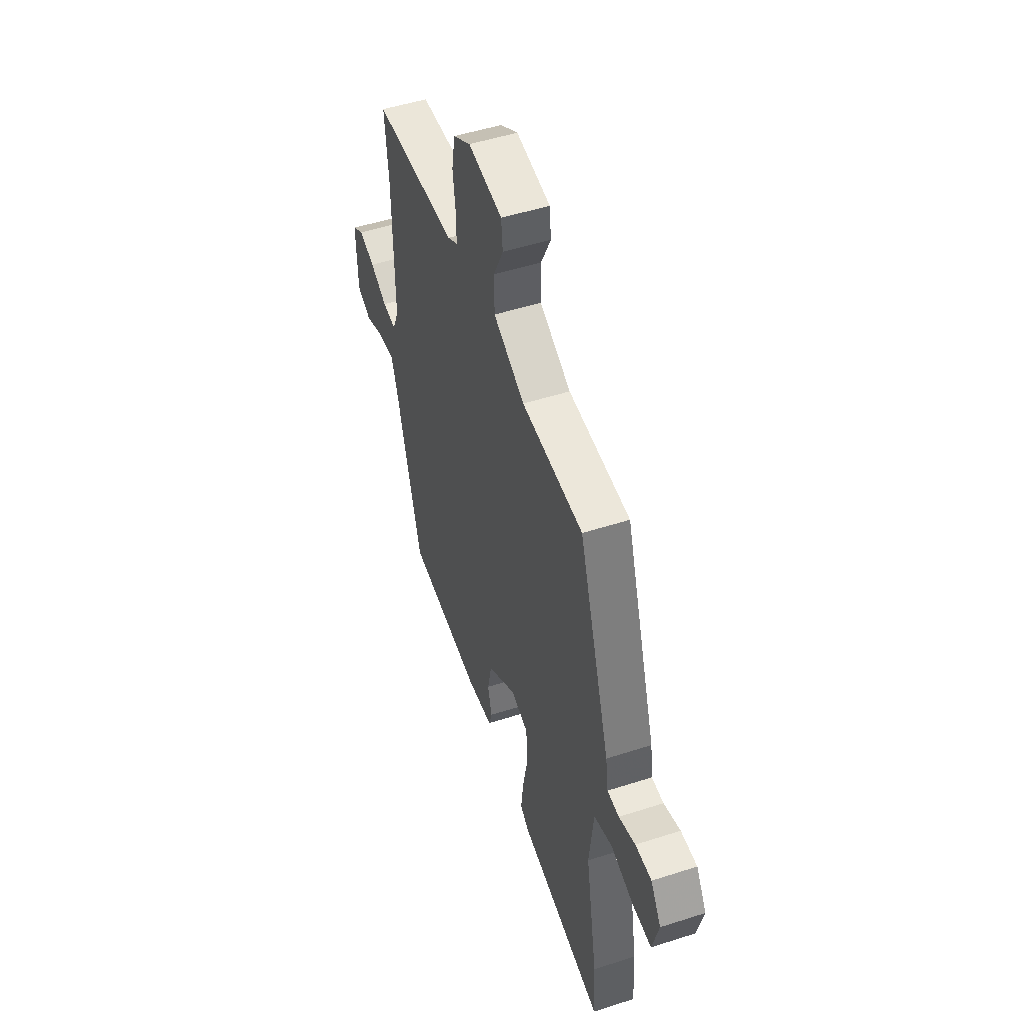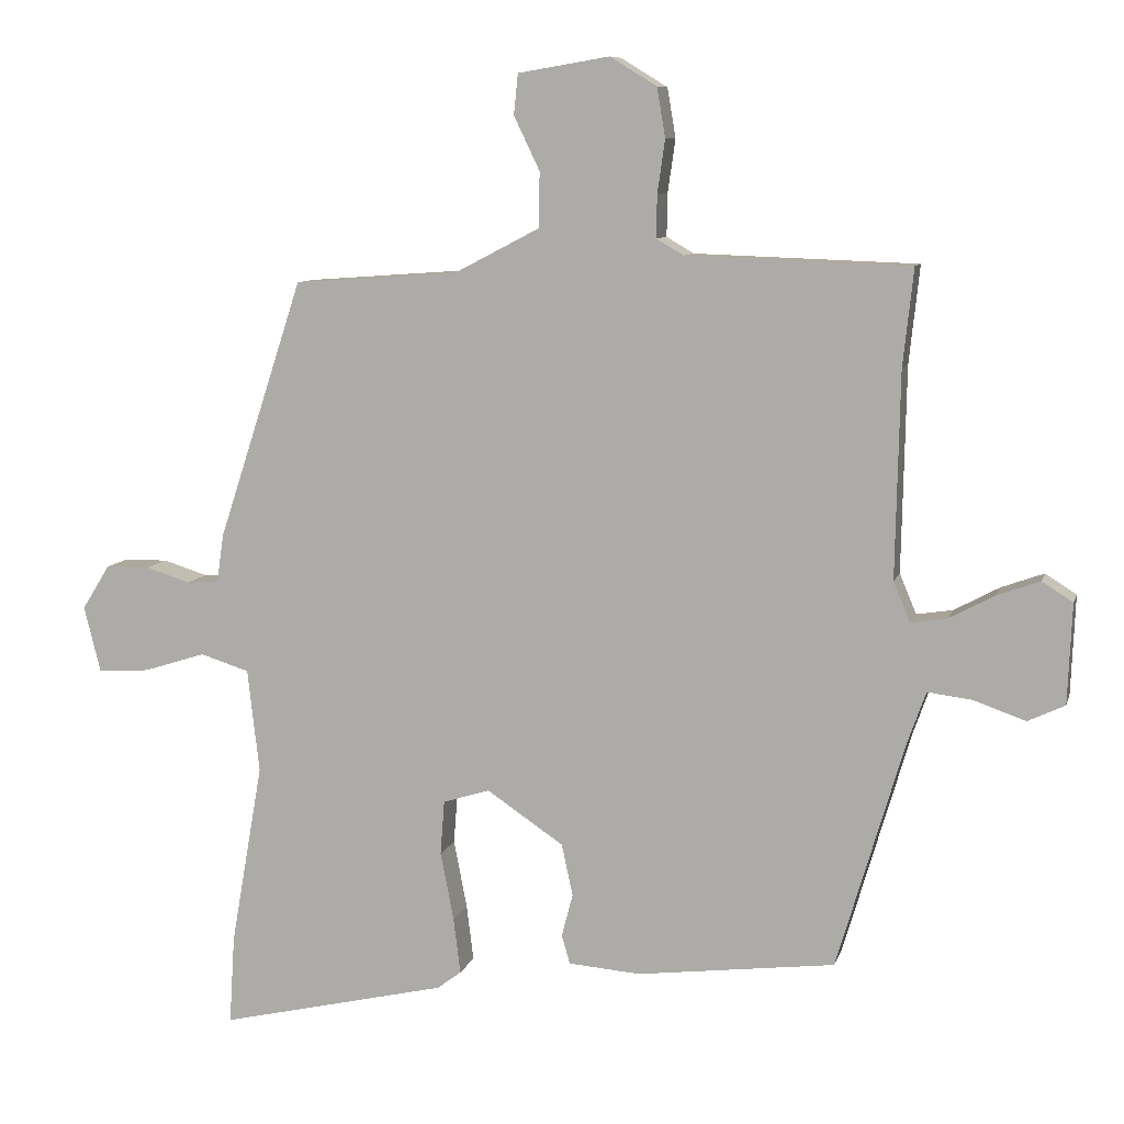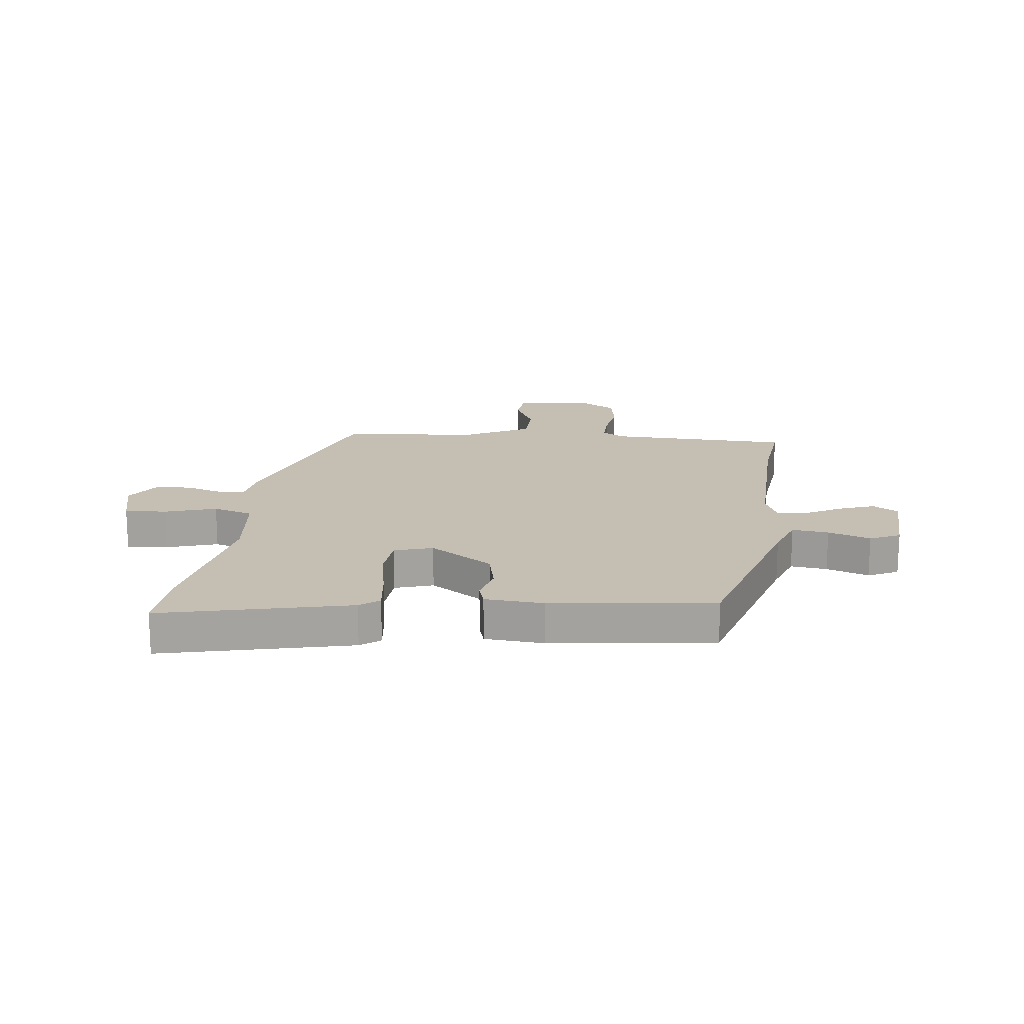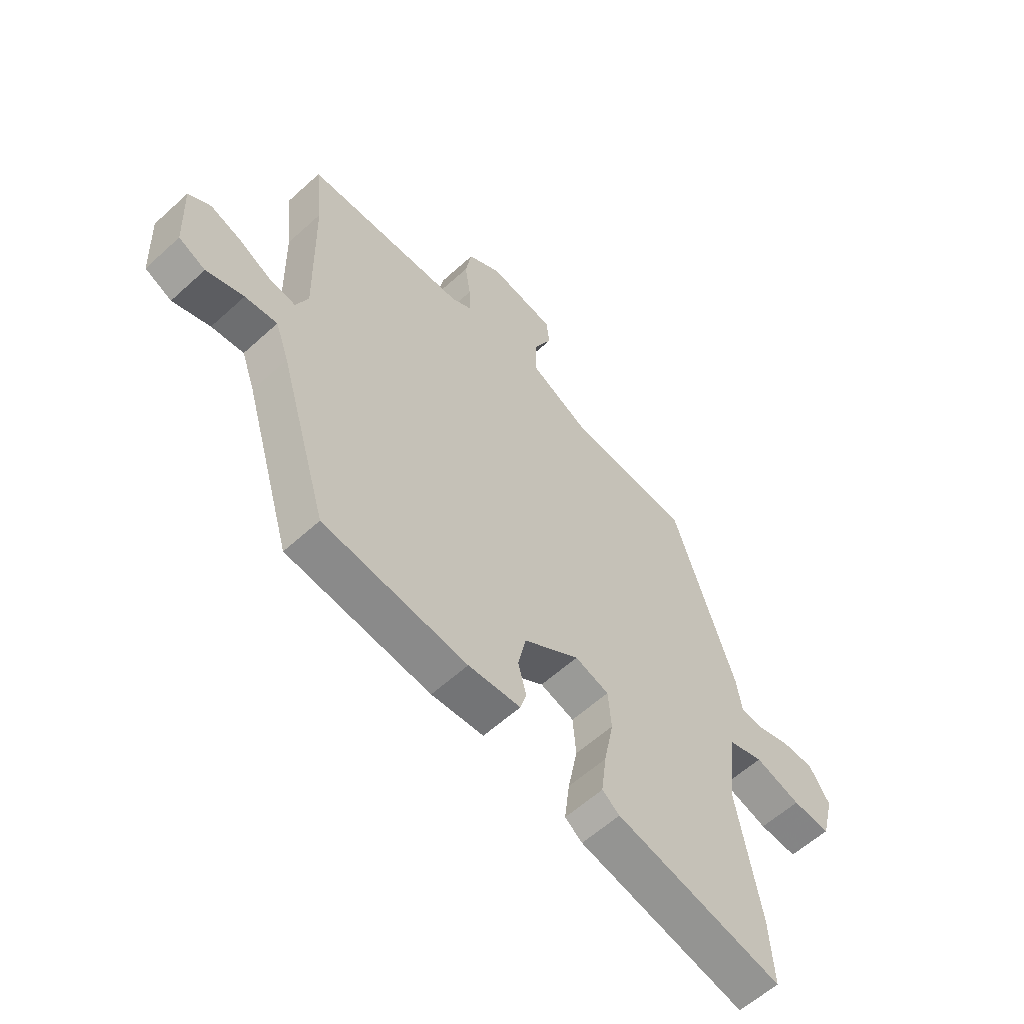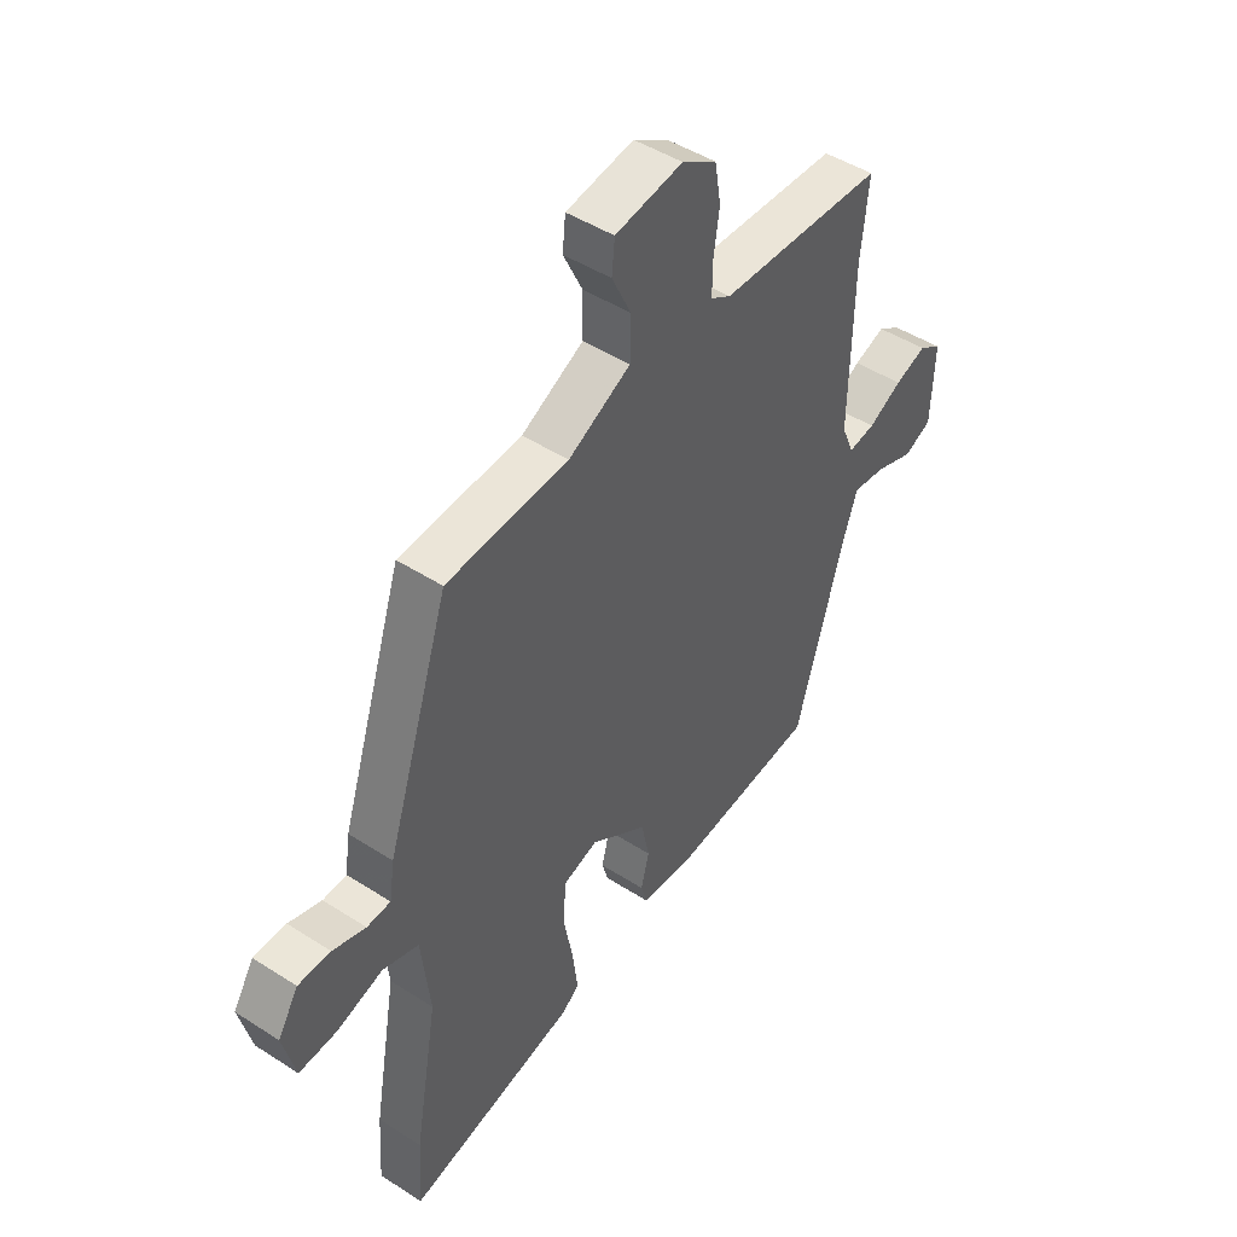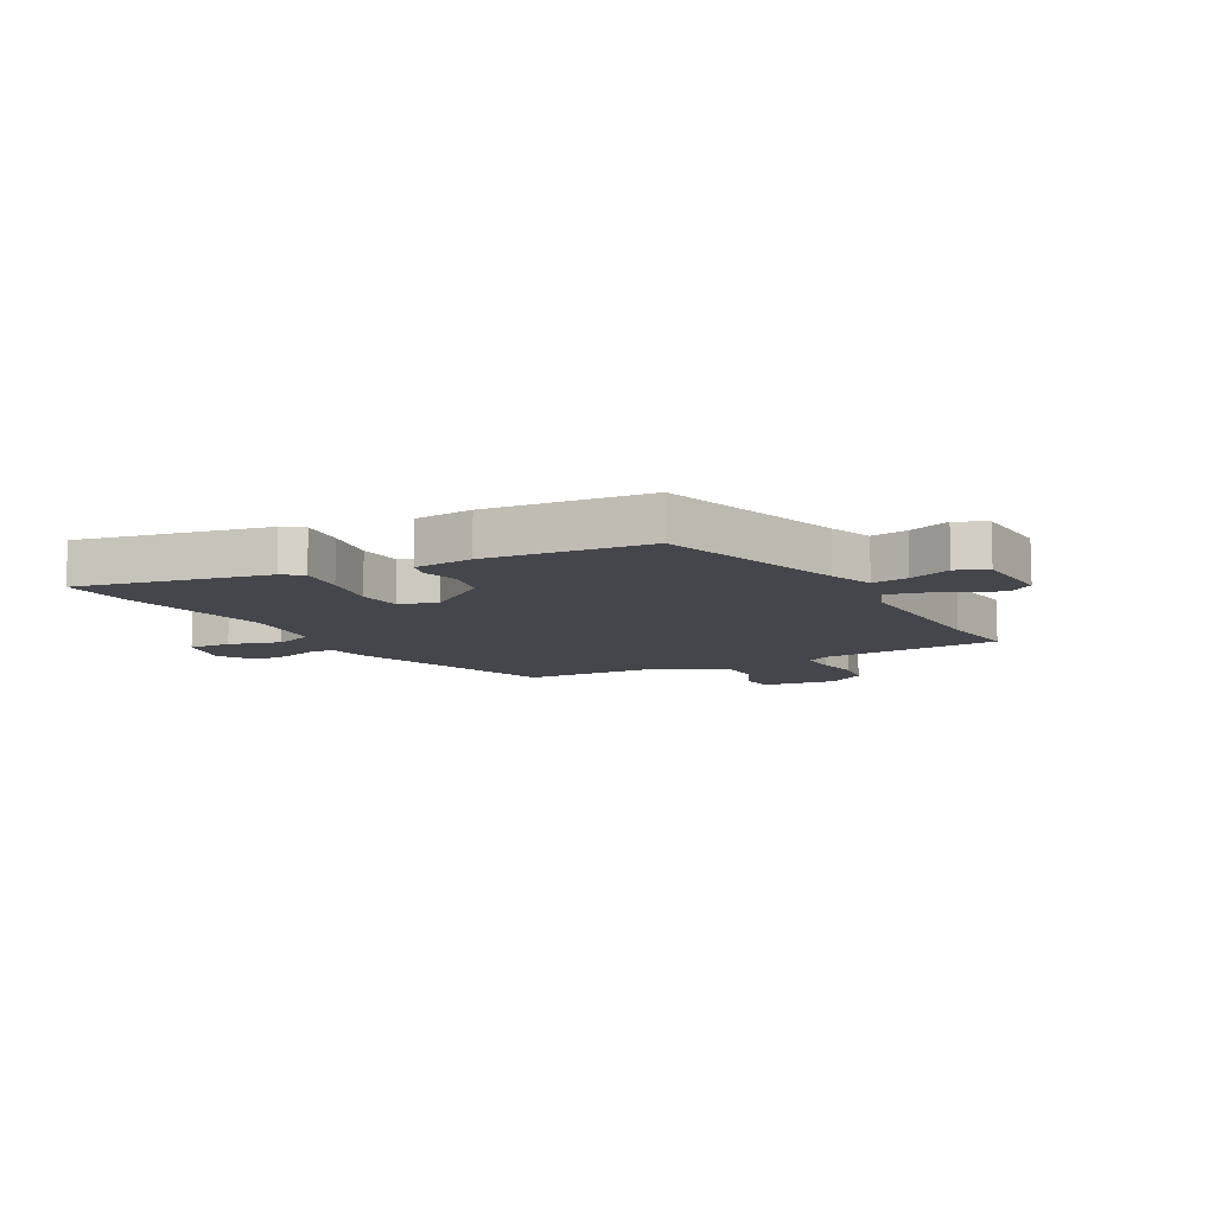
<metadata>
{"format":"obj","ext":"obj","renderer":"f3d","projection":"perspective","resolution":1024,"background":"white","views":[{"elev":49.9,"azim":70.4,"up":"+Z"},{"elev":8.8,"azim":-165.9,"up":"+Z"},{"elev":17.6,"azim":-173.4,"up":"+Y"},{"elev":-59.1,"azim":-46.8,"up":"+Z"},{"elev":46.3,"azim":126.4,"up":"+Z"},{"elev":-10.1,"azim":-150.3,"up":"+Y"}]}
</metadata>
<code>
v 0.383 0.07 0.488
v 0.505 0.07 0.116
v 0.515 0.07 0.047
v 0.561 0.07 0.044
v 0.625 0.07 0.064
v 0.688 0.07 0.063
v 0.728 0.07 -0.001
v 0.704 0.07 -0.096
v 0.63 0.07 -0.091
v 0.541 0.07 -0.063
v 0.471 0.07 -0.085
v 0.454 0.07 -0.234
v 0.5 0.07 -0.496
v 0.508 0.07 -0.623
v 0.18 0.07 -0.547
v 0.146 0.07 -0.521
v 0.156 0.07 -0.44
v 0.175 0.07 -0.343
v 0.169 0.07 -0.265
v 0.102 0.07 -0.244
v -0.008 0.07 -0.318
v -0.024 0.07 -0.392
v -0.008 0.07 -0.454
v -0.02 0.07 -0.495
v -0.123 0.07 -0.503
v -0.407 0.07 -0.468
v -0.503 0.07 -0.143
v -0.53 0.07 -0.067
v -0.594 0.07 -0.075
v -0.668 0.07 -0.101
v -0.721 0.07 -0.076
v -0.727 0.07 0.067
v -0.683 0.07 0.095
v -0.622 0.07 0.073
v -0.557 0.07 0.038
v -0.505 0.07 0.03
v -0.481 0.07 0.087
v -0.487 0.07 0.382
v -0.502 0.07 0.521
v -0.182 0.07 0.532
v -0.143 0.07 0.555
v -0.144 0.07 0.616
v -0.155 0.07 0.692
v -0.143 0.07 0.763
v -0.076 0.07 0.804
v 0.055 0.07 0.782
v 0.061 0.07 0.724
v 0.024 0.07 0.647
v 0.025 0.07 0.568
v 0.146 0.07 0.505
v 0.383 0 0.488
v 0.505 0 0.116
v 0.515 0 0.047
v 0.561 0 0.044
v 0.625 0 0.064
v 0.688 0 0.063
v 0.728 0 -0.001
v 0.704 0 -0.096
v 0.63 0 -0.091
v 0.541 0 -0.063
v 0.471 0 -0.085
v 0.454 0 -0.234
v 0.5 0 -0.496
v 0.508 0 -0.623
v 0.18 0 -0.547
v 0.146 0 -0.521
v 0.156 0 -0.44
v 0.175 0 -0.343
v 0.169 0 -0.265
v 0.102 0 -0.244
v -0.008 0 -0.318
v -0.024 0 -0.392
v -0.008 0 -0.454
v -0.02 0 -0.495
v -0.123 0 -0.503
v -0.407 0 -0.468
v -0.503 0 -0.143
v -0.53 0 -0.067
v -0.594 0 -0.075
v -0.668 0 -0.101
v -0.721 0 -0.076
v -0.727 0 0.067
v -0.683 0 0.095
v -0.622 0 0.073
v -0.557 0 0.038
v -0.505 0 0.03
v -0.481 0 0.087
v -0.487 0 0.382
v -0.502 0 0.521
v -0.182 0 0.532
v -0.143 0 0.555
v -0.144 0 0.616
v -0.155 0 0.692
v -0.143 0 0.763
v -0.076 0 0.804
v 0.055 0 0.782
v 0.061 0 0.724
v 0.024 0 0.647
v 0.025 0 0.568
v 0.146 0 0.505
f 45 46 47 48
f 45 48 49
f 42 43 44 45
f 41 42 45 49
f 40 41 49 50
f 38 39 40 50
f 32 33 34 35
f 30 31 32 35
f 29 30 35 36
f 28 29 36
f 27 28 36 37
f 25 26 27 37
f 22 23 24 25
f 21 22 25 37
f 15 16 17 18
f 13 14 15 18
f 12 13 18 19
f 11 12 19 20
f 7 8 9 10
f 7 10 11
f 4 5 6 7
f 3 4 7 11
f 2 3 11 20
f 21 37 38 50
f 20 21 50
f 1 2 20 50
f 98 97 96 95
f 99 98 95
f 95 94 93 92
f 99 95 92 91
f 100 99 91 90
f 100 90 89 88
f 85 84 83 82
f 85 82 81 80
f 86 85 80 79
f 86 79 78
f 87 86 78 77
f 87 77 76 75
f 75 74 73 72
f 87 75 72 71
f 68 67 66 65
f 68 65 64 63
f 69 68 63 62
f 70 69 62 61
f 60 59 58 57
f 61 60 57
f 57 56 55 54
f 61 57 54 53
f 70 61 53 52
f 100 88 87 71
f 100 71 70
f 100 70 52 51
f 1 51 52 2
f 2 52 53 3
f 3 53 54 4
f 4 54 55 5
f 5 55 56 6
f 6 56 57 7
f 7 57 58 8
f 8 58 59 9
f 9 59 60 10
f 10 60 61 11
f 11 61 62 12
f 12 62 63 13
f 13 63 64 14
f 14 64 65 15
f 15 65 66 16
f 16 66 67 17
f 17 67 68 18
f 18 68 69 19
f 19 69 70 20
f 20 70 71 21
f 21 71 72 22
f 22 72 73 23
f 23 73 74 24
f 24 74 75 25
f 25 75 76 26
f 26 76 77 27
f 27 77 78 28
f 28 78 79 29
f 29 79 80 30
f 30 80 81 31
f 31 81 82 32
f 32 82 83 33
f 33 83 84 34
f 34 84 85 35
f 35 85 86 36
f 36 86 87 37
f 37 87 88 38
f 38 88 89 39
f 39 89 90 40
f 40 90 91 41
f 41 91 92 42
f 42 92 93 43
f 43 93 94 44
f 44 94 95 45
f 45 95 96 46
f 46 96 97 47
f 47 97 98 48
f 48 98 99 49
f 49 99 100 50
f 50 100 51 1

</code>
